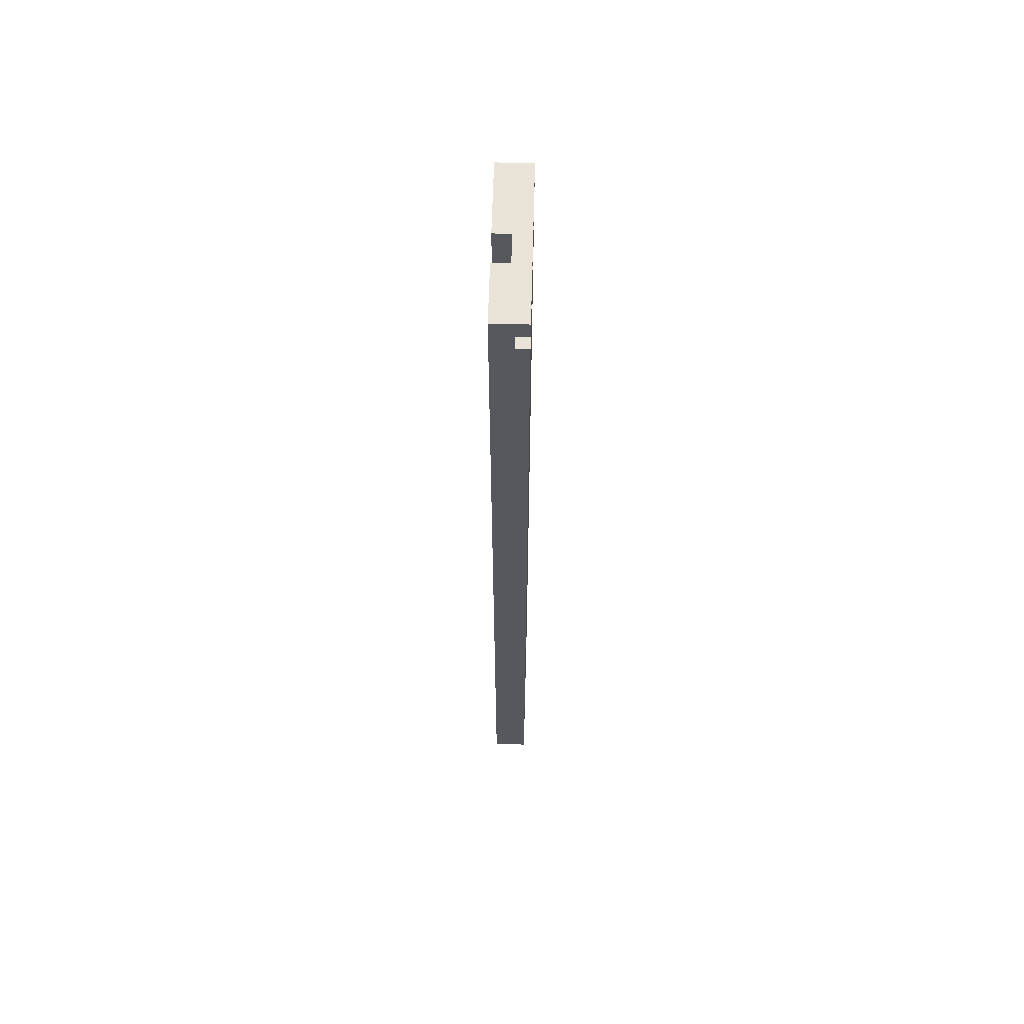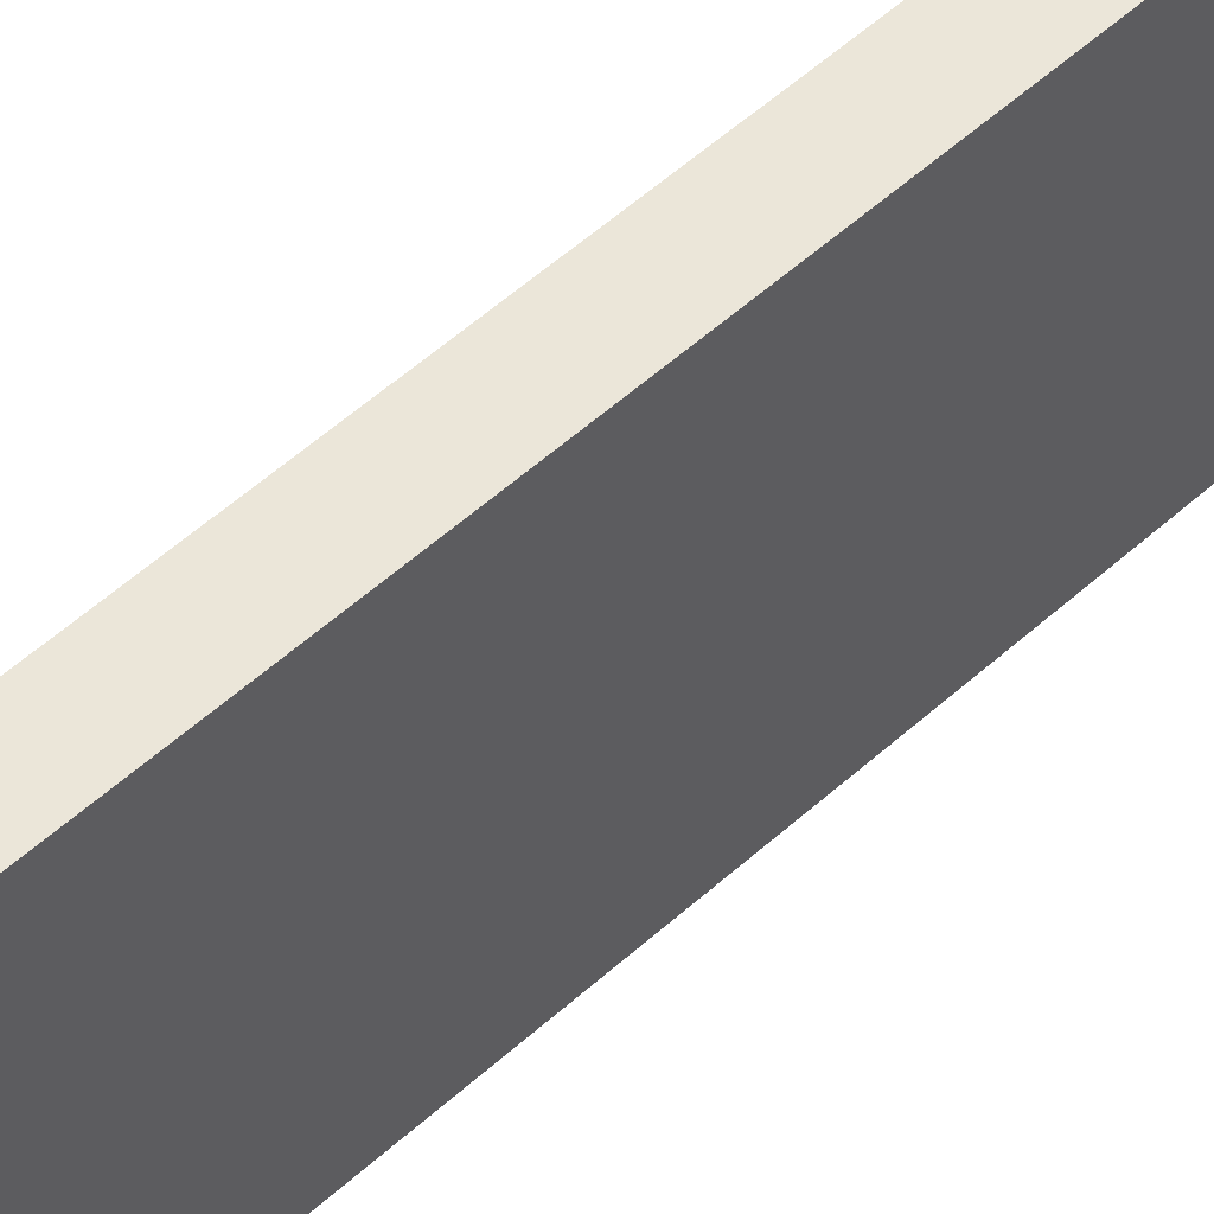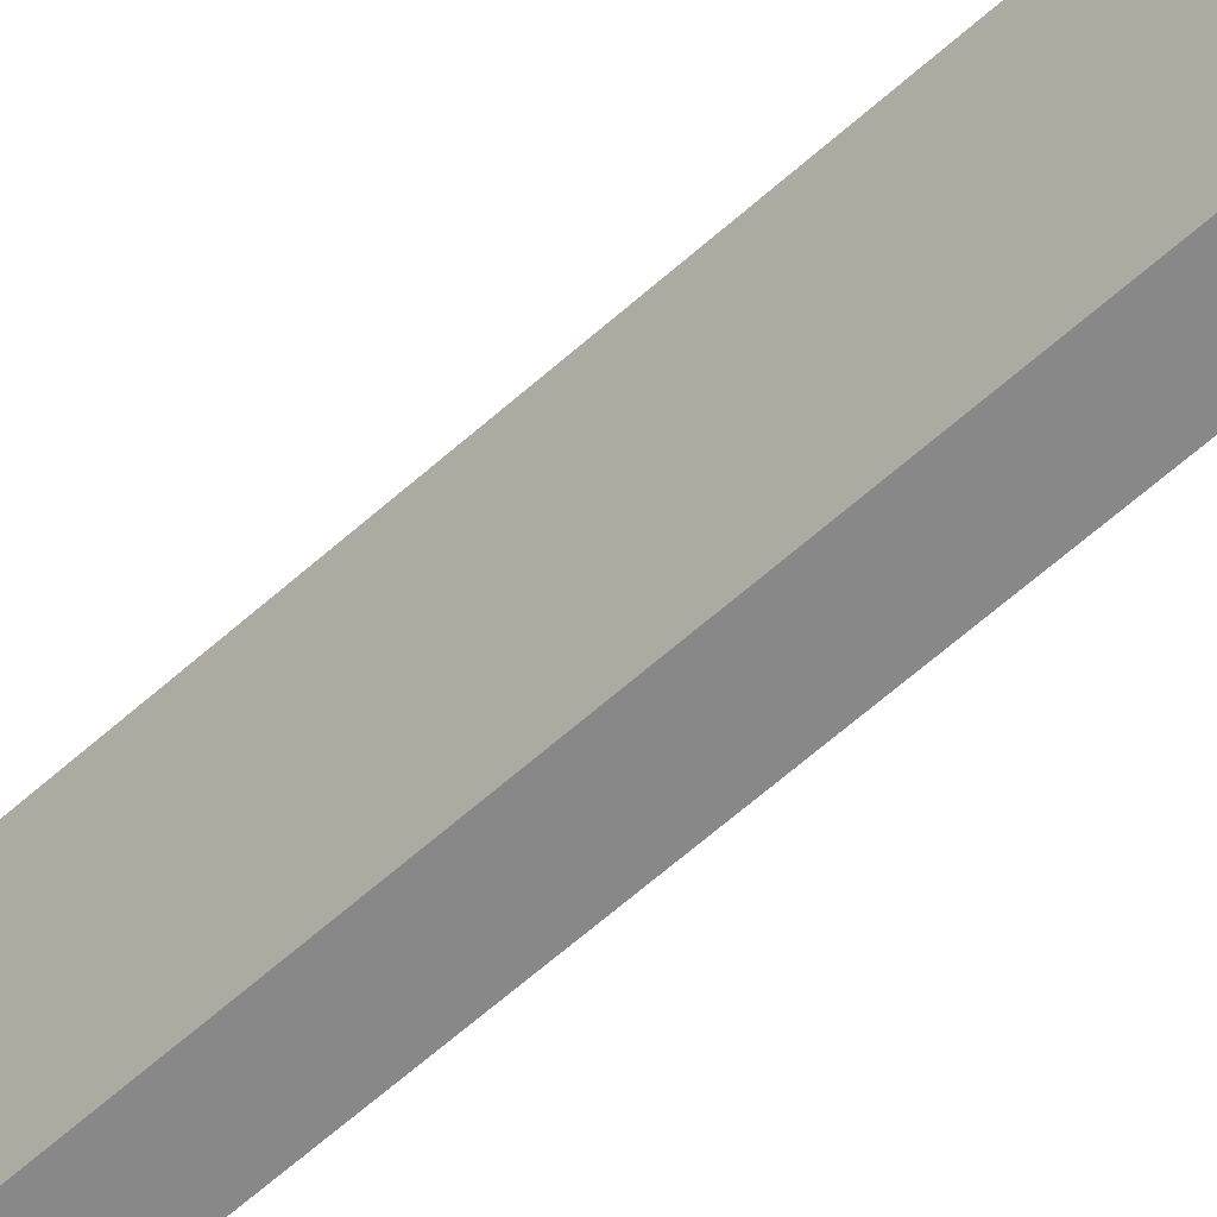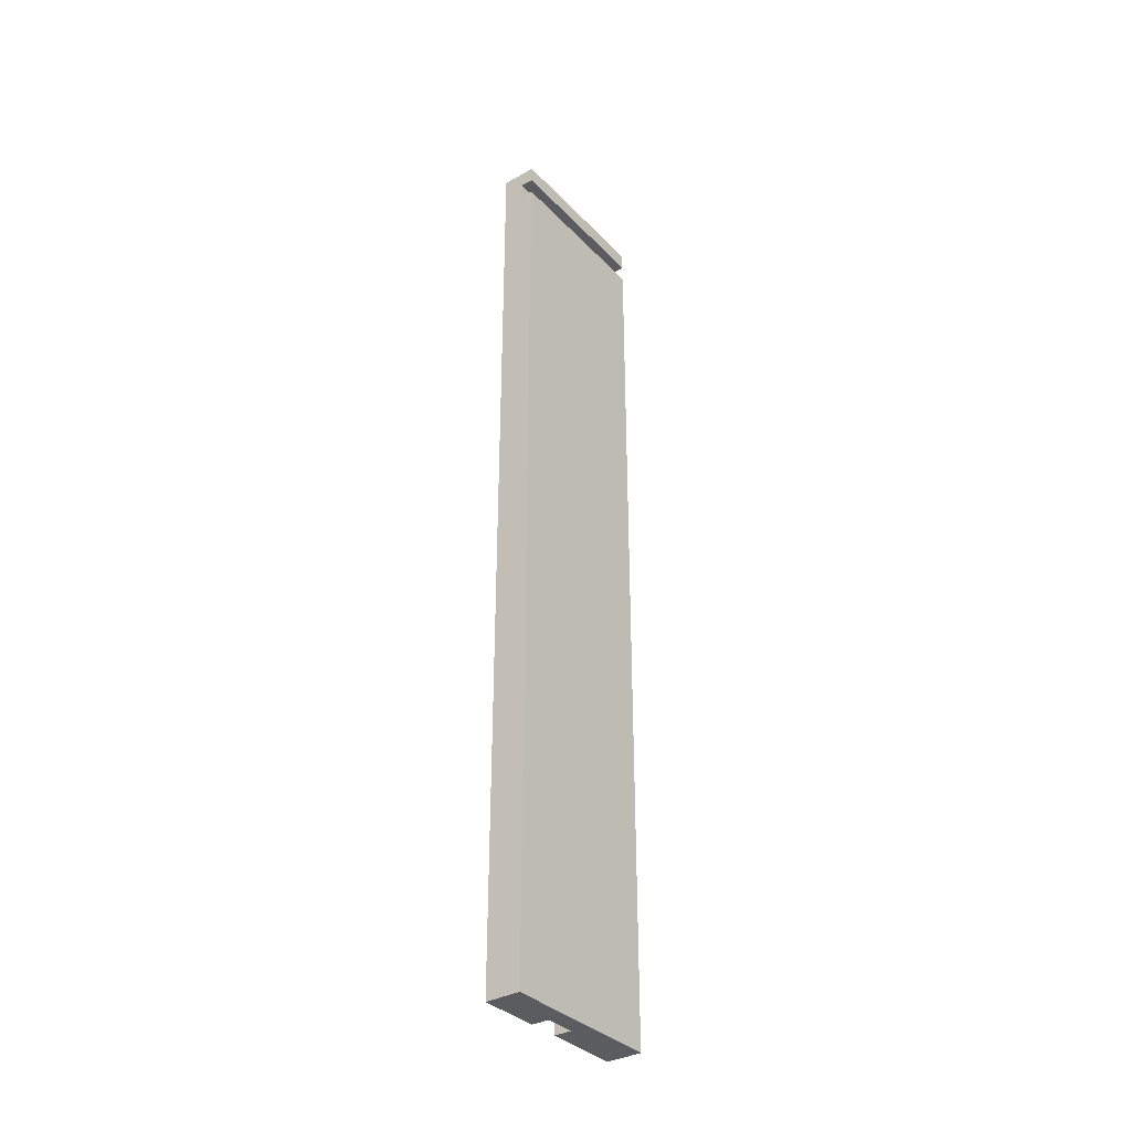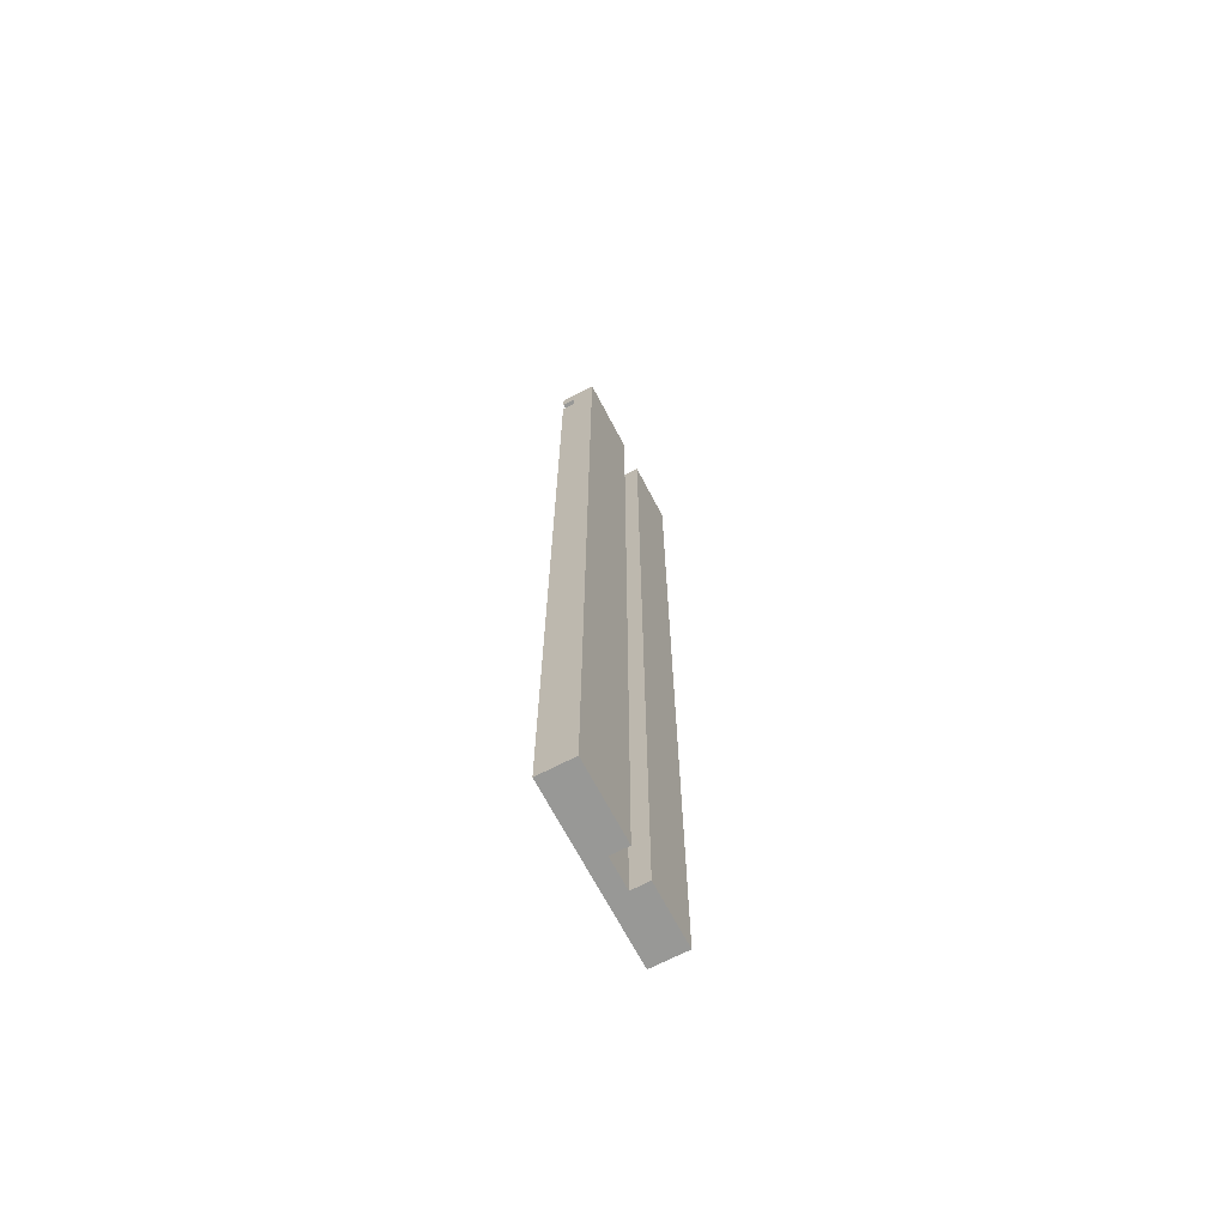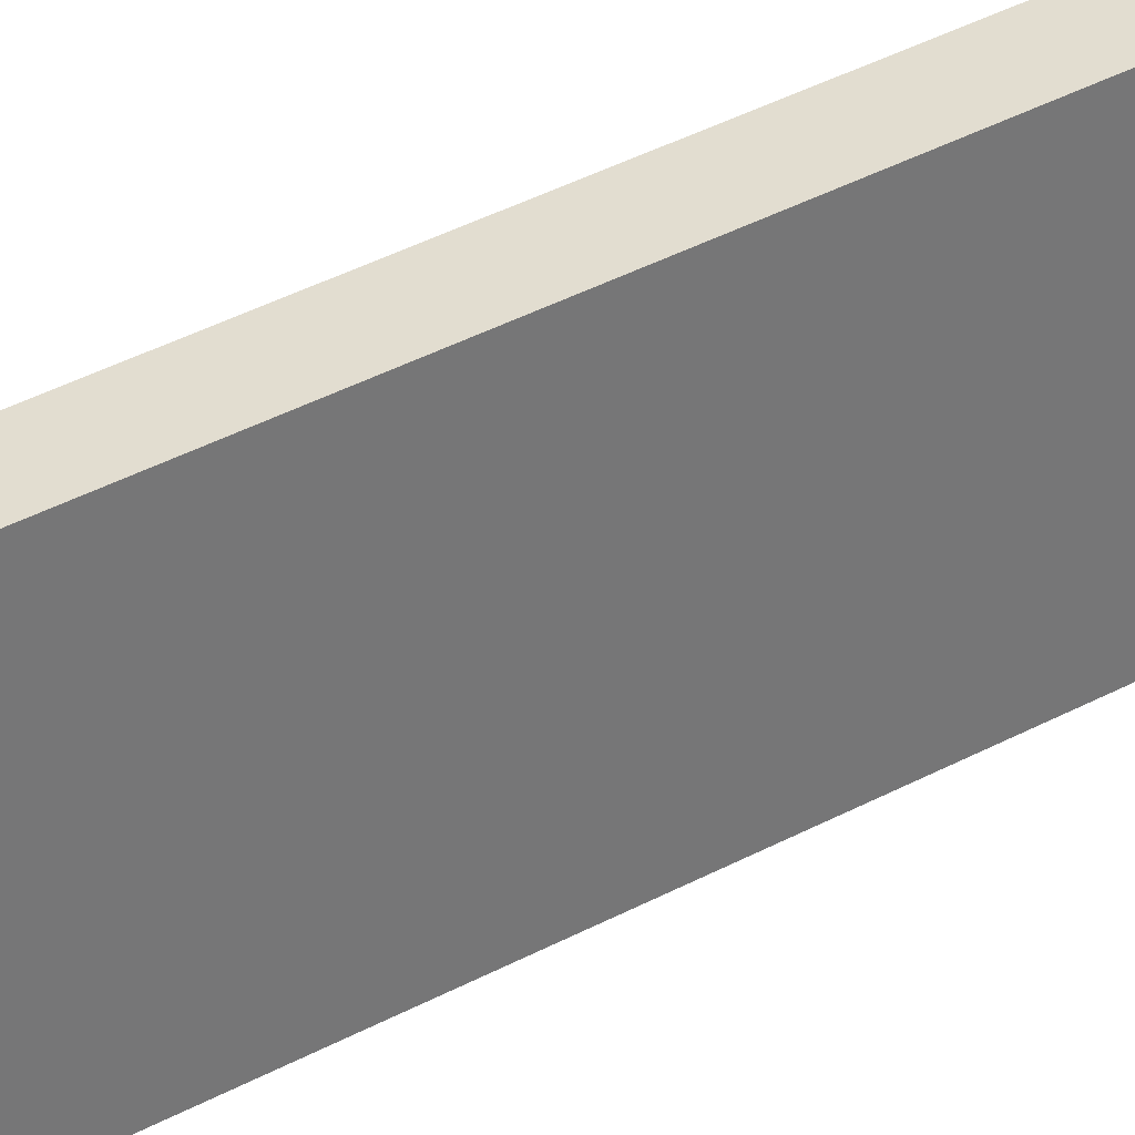
<metadata>
{"format":"obj","ext":"obj","renderer":"f3d","projection":"perspective","resolution":1024,"background":"white","views":[{"elev":61.2,"azim":1.5,"up":"+Z"},{"elev":47.6,"azim":43.5,"up":"+Y"},{"elev":-62.8,"azim":132.1,"up":"+Y"},{"elev":-35.0,"azim":36.9,"up":"+Z"},{"elev":-68.5,"azim":-152.4,"up":"+Z"},{"elev":35.4,"azim":53.7,"up":"+Y"}]}
</metadata>
<code>
o Group27/mesh28/mesh28-geometry#mesh28-geometry
v -0.3083 0.00946 -0.02194
v -0.303 0.00946 -0.02194
v -0.3083 0.03232 -0.02194
v -0.3083 0.00946 -0.3027
v -0.2978 0.03232 -0.02194
v -0.303 0.00946 -0.3027
v -0.303 0.000315 -0.02194
v -0.2978 0.03232 -0.02719
v -0.3083 0.03232 -0.3027
v -0.303 0.000315 -0.3027
v -0.2978 0.03232 -0.3027
v -0.2978 -0.01798 -0.02194
v -0.3017 0.03232 -0.02719
v -0.3017 0.03232 -0.03244
v -0.3083 0.000315 -0.02194
v -0.2978 -0.01798 -0.02719
v -0.3017 -0.01798 -0.02719
v -0.2978 -0.01798 -0.3027
v -0.3083 0.000315 -0.3027
v -0.3083 -0.01798 -0.02194
v -0.2978 0.03232 -0.03244
v -0.2978 -0.01798 -0.03244
v -0.3083 -0.01798 -0.3027
v -0.3017 -0.01798 -0.03244
f 1 2 3
f 3 2 1
f 1 4 2
f 2 4 1
f 3 2 5
f 5 2 3
f 1 3 4
f 4 3 1
f 6 2 4
f 4 2 6
f 2 7 5
f 5 7 2
f 5 8 3
f 3 8 5
f 9 4 3
f 3 4 9
f 6 10 2
f 2 10 6
f 4 11 6
f 6 11 4
f 7 2 10
f 10 2 7
f 5 7 12
f 12 7 5
f 5 12 8
f 8 12 5
f 13 3 8
f 8 3 13
f 9 11 4
f 4 11 9
f 3 14 9
f 9 14 3
f 6 11 10
f 10 11 6
f 7 10 15
f 15 10 7
f 7 15 12
f 12 15 7
f 16 8 12
f 12 8 16
f 14 3 13
f 13 3 14
f 13 8 17
f 17 8 13
f 9 14 11
f 11 14 9
f 11 18 10
f 10 18 11
f 19 15 10
f 10 15 19
f 20 12 15
f 15 12 20
f 16 17 8
f 8 17 16
f 16 12 17
f 17 12 16
f 13 17 14
f 14 17 13
f 21 11 14
f 14 11 21
f 18 11 22
f 22 11 18
f 23 10 18
f 18 10 23
f 19 23 15
f 15 23 19
f 10 23 19
f 19 23 10
f 20 17 12
f 12 17 20
f 20 15 23
f 23 15 20
f 24 14 17
f 17 14 24
f 21 22 11
f 11 22 21
f 21 14 22
f 22 14 21
f 18 22 23
f 23 22 18
f 23 17 20
f 20 17 23
f 24 22 14
f 14 22 24
f 17 23 24
f 24 23 17
f 24 23 22
f 22 23 24

</code>
